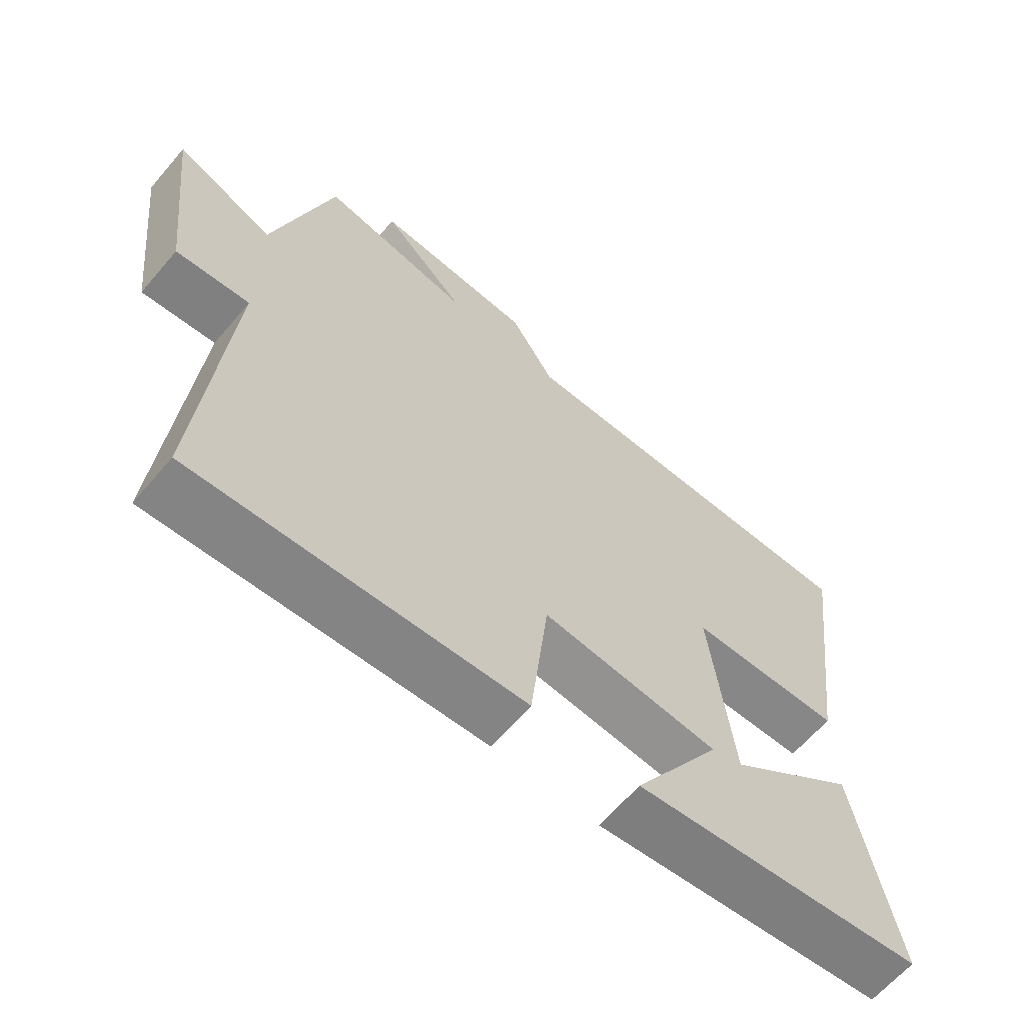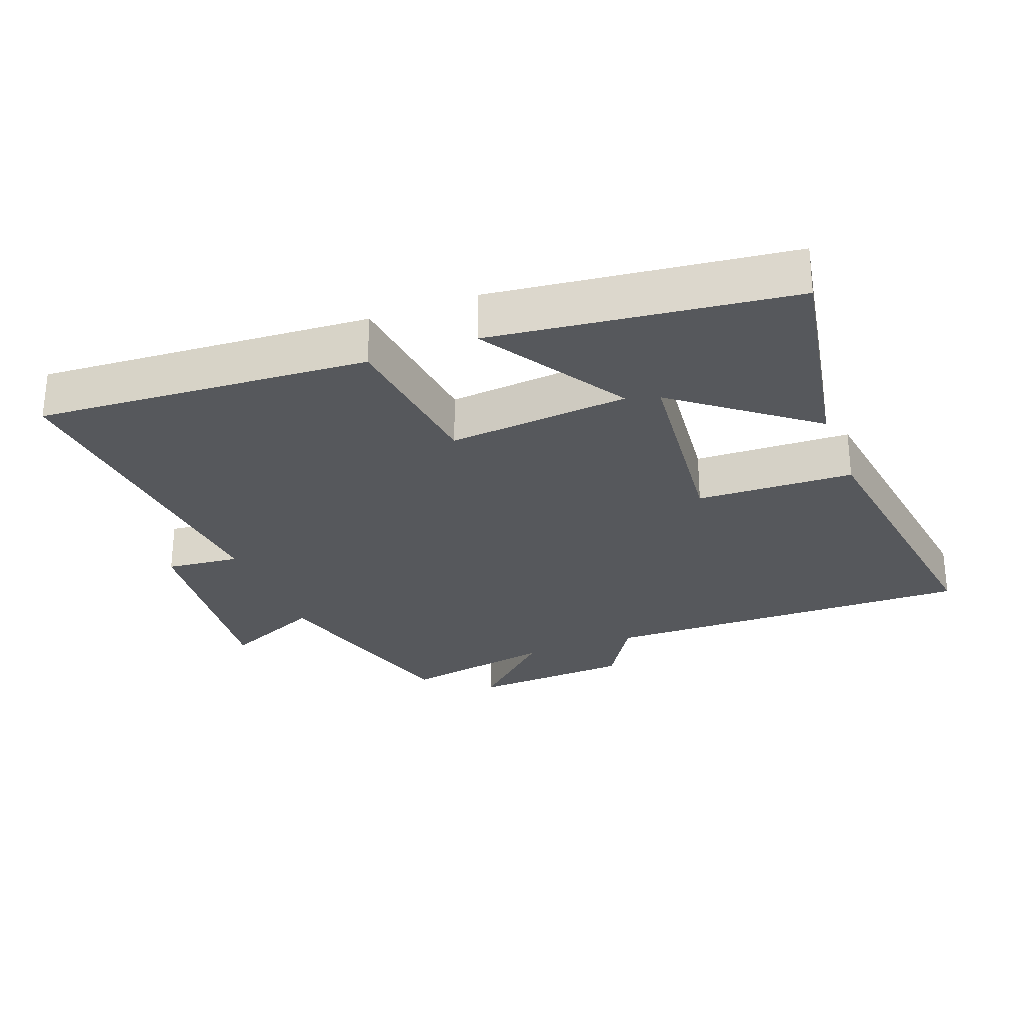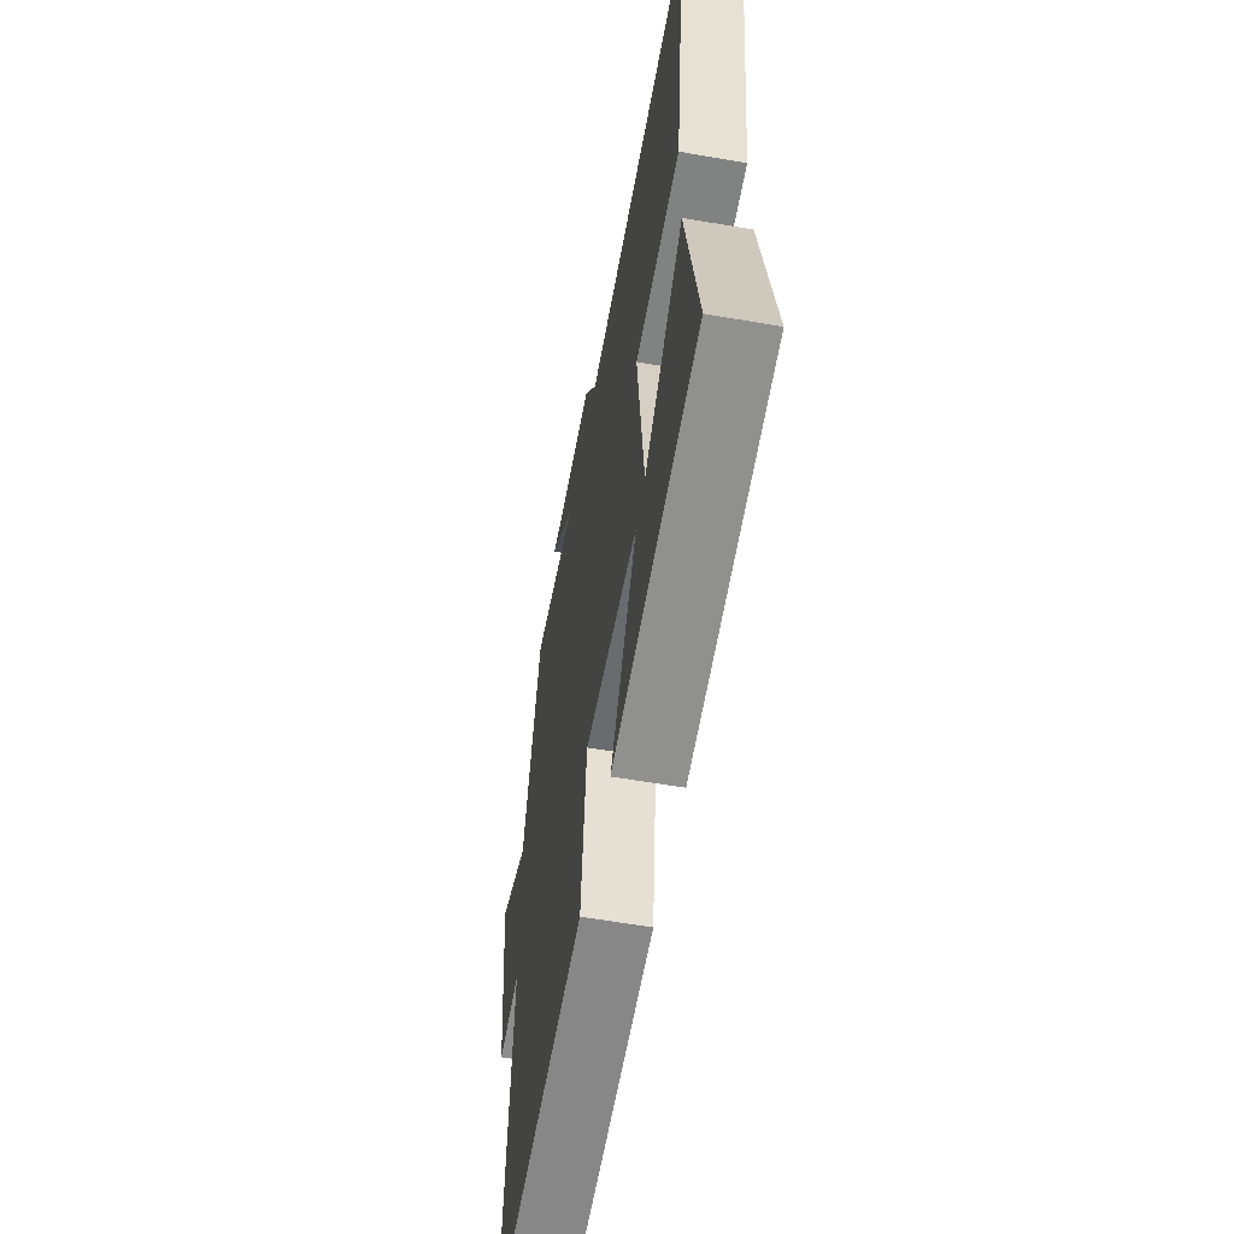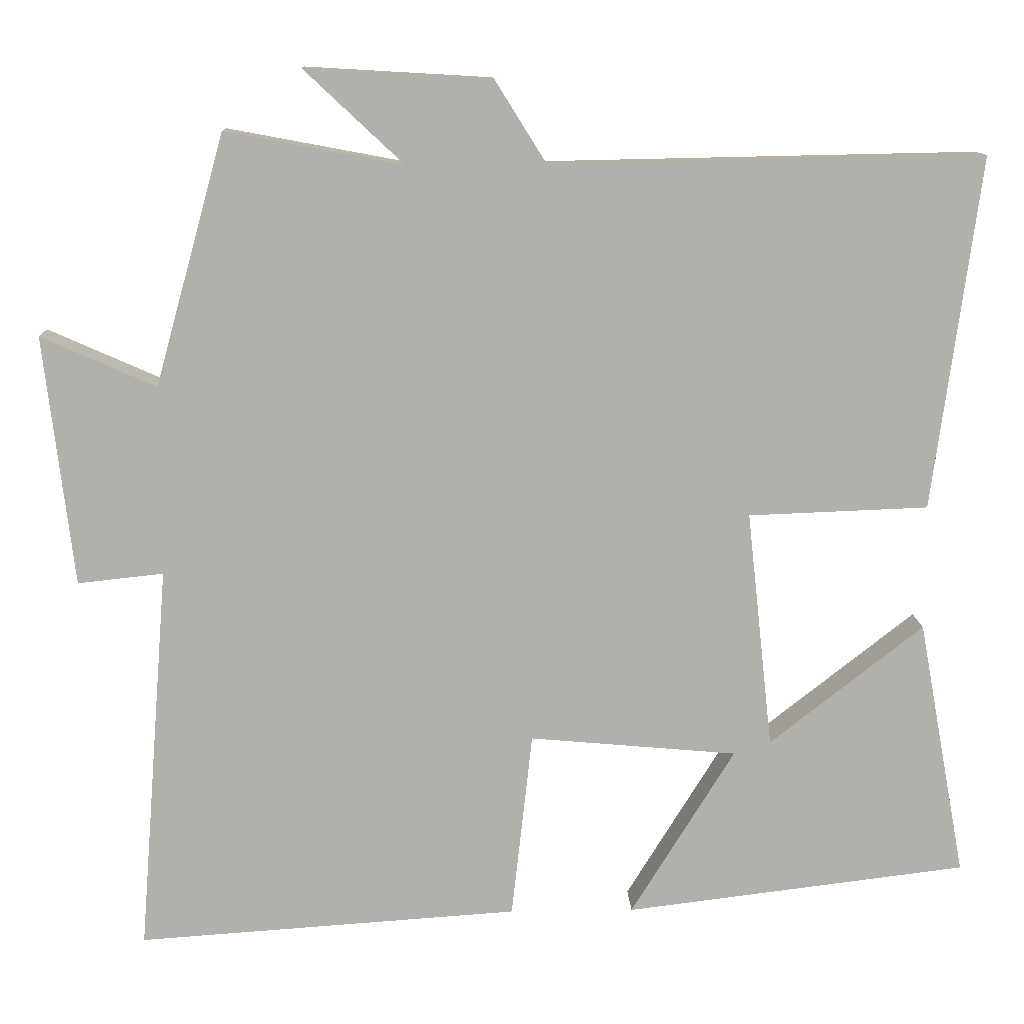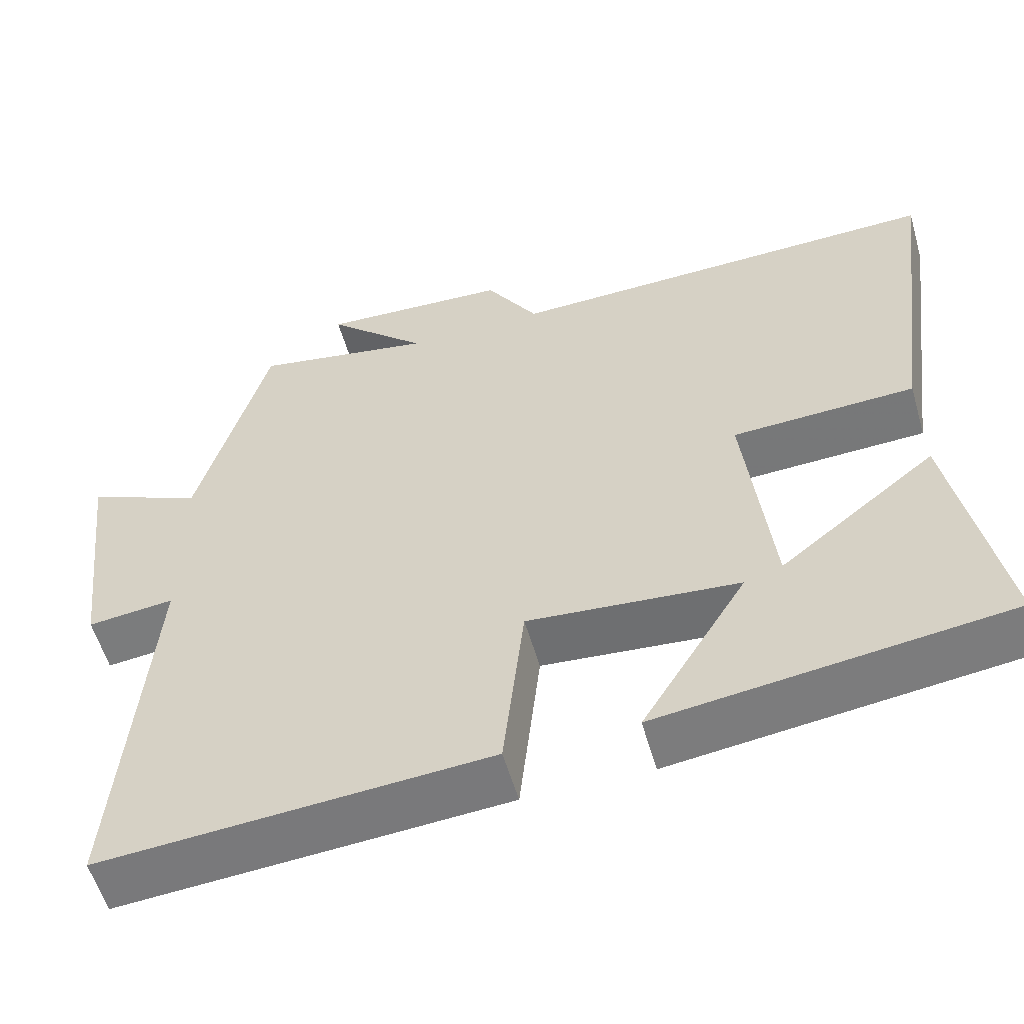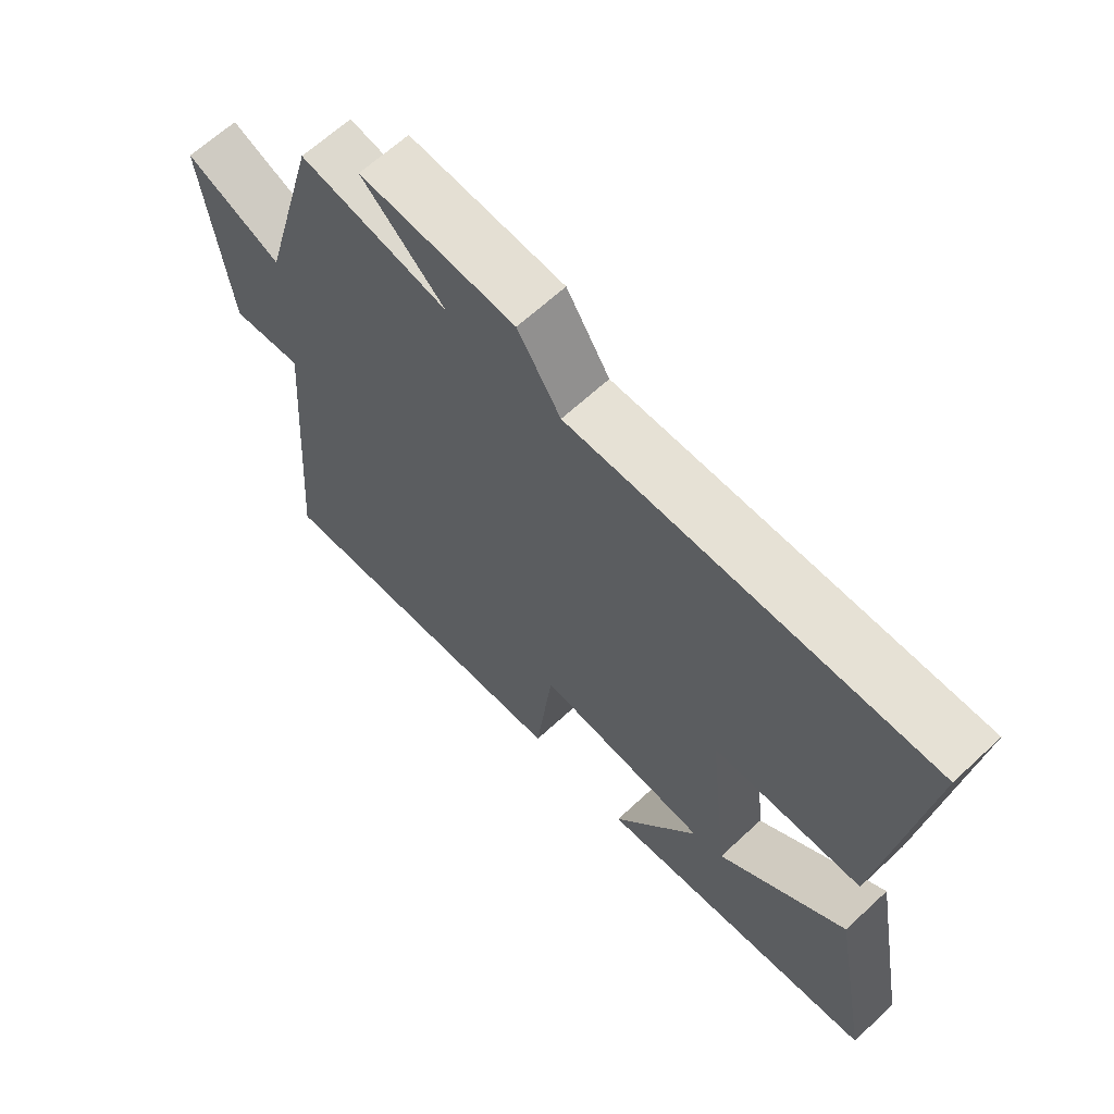
<metadata>
{"format":"obj","ext":"obj","renderer":"f3d","projection":"perspective","resolution":1024,"background":"white","views":[{"elev":-63.7,"azim":139.5,"up":"+Z"},{"elev":-27.8,"azim":-158.9,"up":"+Y"},{"elev":-58.4,"azim":-100.2,"up":"+Z"},{"elev":11.8,"azim":178.0,"up":"+Z"},{"elev":-56.5,"azim":-164.0,"up":"+Z"},{"elev":64.7,"azim":-133.1,"up":"+Z"}]}
</metadata>
<code>
v -0.561 0.07 0.511
v 0 0.07 0.5
v 0.067 0.07 0.607
v 0.309 0.07 0.621
v 0.18 0.07 0.5
v 0.41 0.07 0.543
v 0.5 0.07 0.218
v 0.649 0.07 0.284
v 0.611 0.07 -0.04
v 0.5 0.07 -0.028
v 0.54 0.07 -0.534
v 0.045 0.07 -0.5
v 0.018 0.07 -0.257
v -0.252 0.07 -0.281
v -0.117 0.07 -0.5
v -0.562 0.07 -0.445
v -0.5 0.07 -0.109
v -0.3 0.07 -0.266
v -0.266 0.07 0.044
v -0.5 0.07 0.053
v -0.561 0 0.511
v 0 0 0.5
v 0.067 0 0.607
v 0.309 0 0.621
v 0.18 0 0.5
v 0.41 0 0.543
v 0.5 0 0.218
v 0.649 0 0.284
v 0.611 0 -0.04
v 0.5 0 -0.028
v 0.54 0 -0.534
v 0.045 0 -0.5
v 0.018 0 -0.257
v -0.252 0 -0.281
v -0.117 0 -0.5
v -0.562 0 -0.445
v -0.5 0 -0.109
v -0.3 0 -0.266
v -0.266 0 0.044
v -0.5 0 0.053
f 19 20 1 2
f 18 19 2 3
f 15 16 17 18
f 14 15 18
f 13 14 18 3
f 10 11 12 13
f 10 13 3
f 7 8 9 10
f 5 6 7 10
f 5 10 3
f 3 4 5
f 22 21 40 39
f 23 22 39 38
f 38 37 36 35
f 38 35 34
f 23 38 34 33
f 33 32 31 30
f 23 33 30
f 30 29 28 27
f 30 27 26 25
f 23 30 25
f 25 24 23
f 1 21 22 2
f 2 22 23 3
f 3 23 24 4
f 4 24 25 5
f 5 25 26 6
f 6 26 27 7
f 7 27 28 8
f 8 28 29 9
f 9 29 30 10
f 10 30 31 11
f 11 31 32 12
f 12 32 33 13
f 13 33 34 14
f 14 34 35 15
f 15 35 36 16
f 16 36 37 17
f 17 37 38 18
f 18 38 39 19
f 19 39 40 20
f 20 40 21 1

</code>
